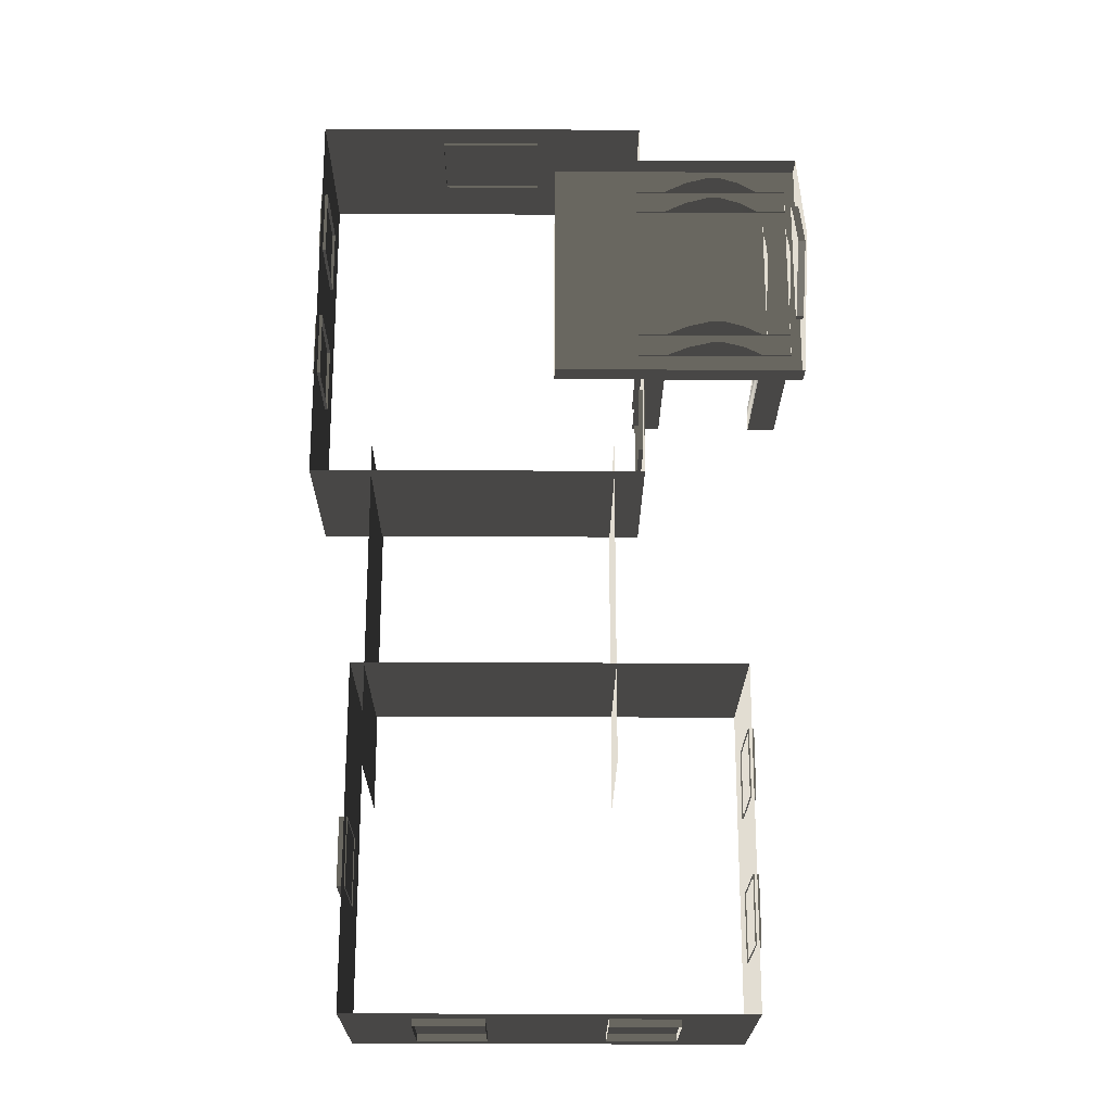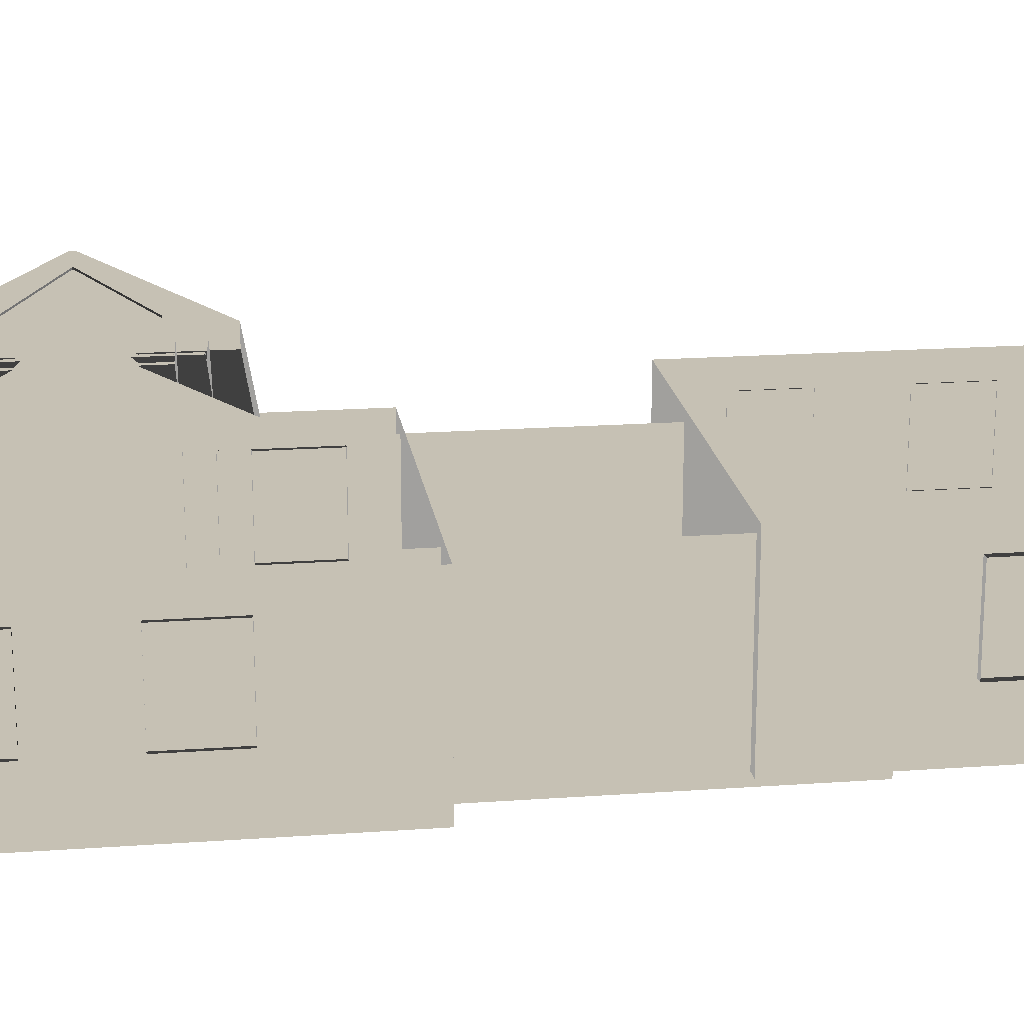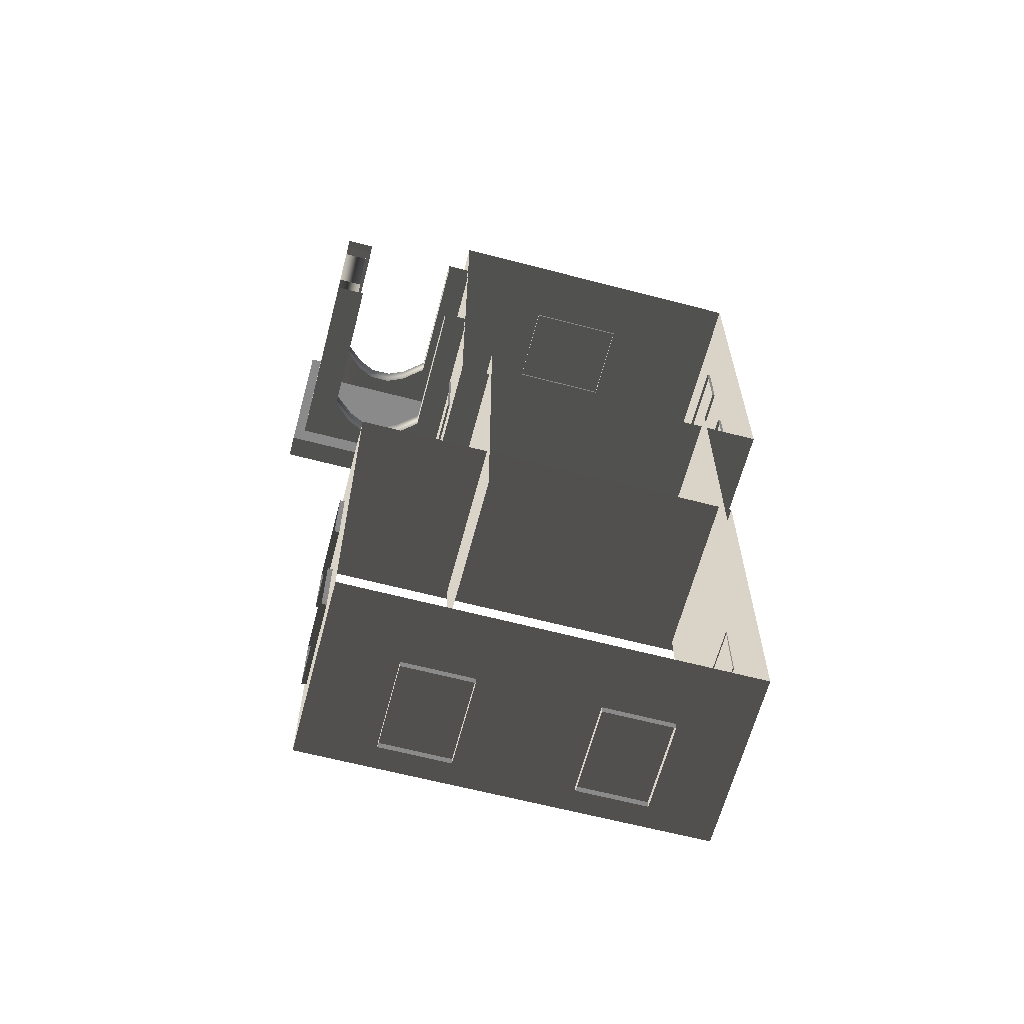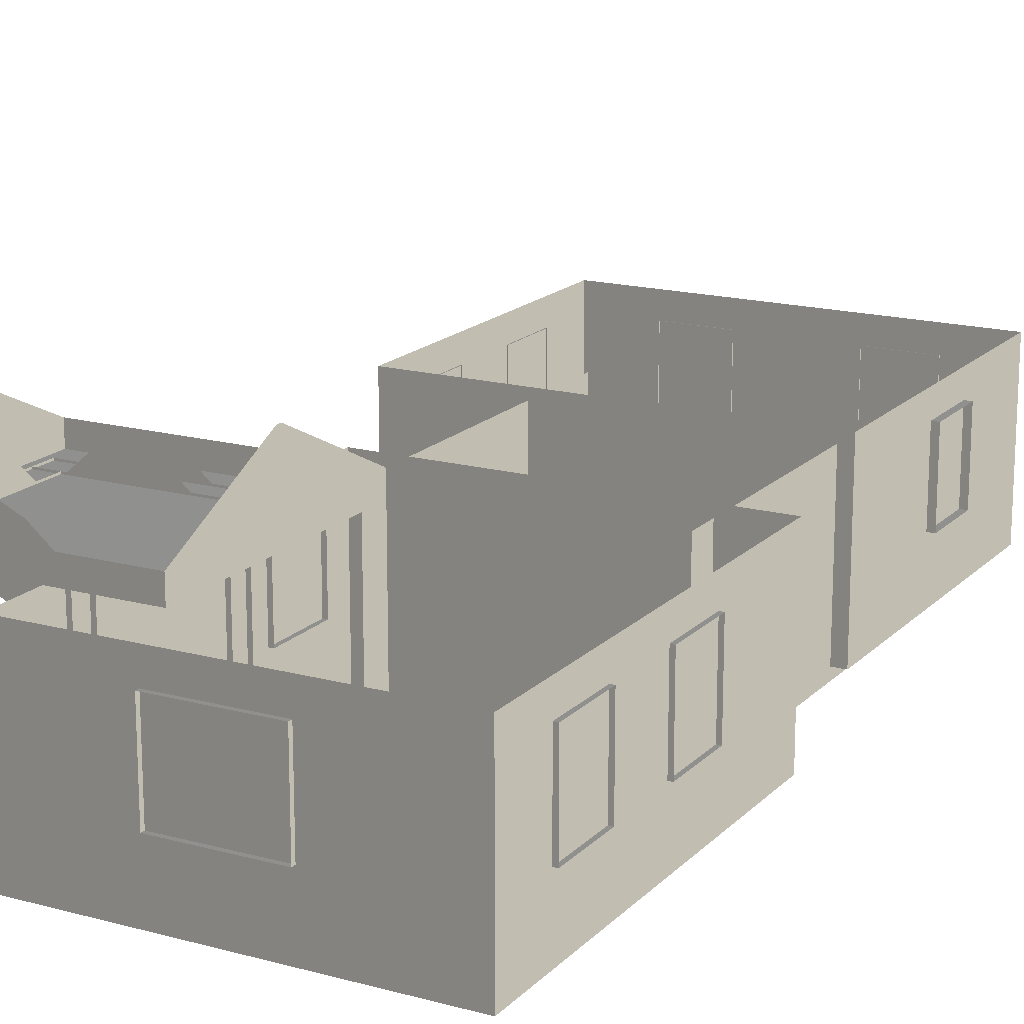
<metadata>
{"format":"obj","ext":"obj","renderer":"f3d","projection":"perspective","resolution":1024,"background":"white","views":[{"elev":-21.7,"azim":-0.4,"up":"+Y"},{"elev":18.6,"azim":-97.9,"up":"+Z"},{"elev":-63.6,"azim":165.2,"up":"+Y"},{"elev":16.9,"azim":-151.3,"up":"+Z"}]}
</metadata>
<code>
v -6.802 0.4695 0.4622
v -6.802 0.4695 -2.561
v -6.802 7.374 -2.561
v -6.802 7.374 0.4622
v -6.802 7.374 0.4622
v -6.802 7.374 -2.561
v -0.9954 7.374 -2.561
v -0.9954 7.374 0.4622
v -0.9954 7.374 0.4622
v -0.9954 7.374 -2.561
v -0.9954 0.4695 -2.561
v -0.9954 0.4695 0.4622
v -0.9954 0.4695 0.4622
v -0.9954 0.4695 -2.561
v -6.802 0.4695 -2.561
v -6.802 0.4695 0.4622
v -2.567 6.454 0.494
v -2.567 6.454 0.8764
v -2.567 2.217 0.8764
v -2.567 2.217 0.494
v 1.809 6.454 0.494
v 1.809 6.454 0.8764
v -2.567 6.454 0.8764
v -2.567 6.454 0.494
v -2.567 2.217 0.494
v -2.567 2.217 0.8764
v 1.809 2.217 0.8764
v 1.809 2.217 0.494
v -2.567 6.454 0.8764
v -2.567 4.387 1.88
v -2.567 4.284 1.88
v -2.567 2.217 0.8764
v 1.809 2.217 0.494
v 1.809 6.454 0.494
v -2.567 6.454 0.494
v -2.567 2.217 0.494
v 1.623 2.684 -0.2453
v 1.127 2.684 -0.2453
v 1.127 2.684 0.5266
v 1.623 2.684 0.5266
v 1.623 2.684 -2.561
v 1.127 2.684 -2.561
v 0.7699 2.684 0.06506
v 0.7699 2.684 0.837
v 0.3857 2.684 1.023
v 0.471 2.684 0.2045
v 0.1992 2.684 1.023
v 0.1138 2.684 0.2045
v -0.1992 2.684 0.8372
v -0.1992 2.684 0.06525
v -0.5733 2.684 0.5266
v -0.5733 2.684 -0.2453
v -1.07 2.684 0.5266
v -1.07 2.684 -0.2453
v -0.5733 2.684 -2.561
v -1.07 2.684 -2.561
v 1.623 3.096 -0.2453
v 1.623 3.096 0.5266
v 1.127 3.096 0.5266
v 1.127 3.096 -0.2453
v 1.623 3.096 -2.561
v 1.127 3.096 -2.561
v 0.7699 3.096 0.837
v 0.7699 3.096 0.06506
v 0.471 3.096 0.2045
v 0.3857 3.096 1.023
v 0.1138 3.096 0.2045
v 0.1992 3.096 1.023
v -0.1992 3.096 0.06525
v -0.1992 3.096 0.8372
v -0.5733 3.096 -0.2453
v -0.5733 3.096 0.5266
v -1.07 3.096 0.5266
v -1.07 3.096 -0.2453
v -0.5733 3.096 -2.561
v -1.07 3.096 -2.561
v 1.623 2.684 -0.2453
v 1.623 2.684 0.5266
v 1.623 3.096 0.5266
v 1.623 3.096 -0.2453
v 1.623 2.684 -2.561
v 1.623 3.096 -2.561
v 1.623 3.557 -0.2453
v 1.623 3.557 0.5266
v 1.623 3.557 -2.561
v 1.623 3.904 0.06525
v 1.623 3.904 0.8372
v 1.623 4.195 0.2045
v 1.623 4.274 1.023
v 1.623 4.526 0.2045
v 1.623 4.447 1.023
v 1.623 4.804 0.06506
v 1.623 4.804 0.837
v 1.623 5.135 0.5266
v 1.623 5.135 -0.2453
v 1.623 5.6 -0.2453
v 1.623 5.6 0.5266
v 1.623 6.003 0.5298
v 1.623 6.003 -0.2429
v 1.623 5.6 -2.561
v 1.623 6.003 -2.561
v 1.623 5.135 -2.561
v 1.623 5.6 -0.2453
v 1.127 5.591 -0.2429
v 1.127 5.591 0.5298
v 1.623 5.6 0.5266
v 1.623 5.6 -2.561
v 1.127 5.591 -2.561
v 0.7699 5.591 0.8402
v 0.7698 5.591 0.06745
v 0.3857 5.591 1.027
v 0.471 5.591 0.2069
v 0.1992 5.591 1.027
v 0.1138 5.591 0.2069
v -0.1992 5.591 0.8403
v -0.1992 5.591 0.06764
v -0.5733 5.591 0.5298
v -0.5733 5.591 -0.2429
v -1.07 5.591 0.5298
v -1.07 5.591 -0.2429
v -0.5733 5.591 -2.561
v -1.07 5.591 -2.561
v 1.623 6.003 -0.2429
v 1.623 6.003 0.5298
v 1.127 6.003 0.5298
v 1.127 6.003 -0.2429
v 1.623 6.003 -2.561
v 1.127 6.003 -2.561
v 0.7699 6.003 0.8402
v 0.7699 6.003 0.06745
v 0.471 6.003 0.2069
v 0.3857 6.003 1.027
v 0.1138 6.003 0.2069
v 0.1992 6.003 1.027
v -0.1992 6.003 0.06764
v -0.1992 6.003 0.8403
v -0.5733 6.003 -0.2429
v -0.5733 6.003 0.5298
v -1.07 6.003 0.5298
v -1.07 6.003 -0.2429
v -0.5733 6.003 -2.561
v -1.07 6.003 -2.561
v -0.5733 2.684 -2.561
v -0.5733 2.684 -0.2453
v -0.5733 3.096 -0.2453
v -0.5733 3.096 -2.561
v -0.1992 3.096 0.06525
v -0.1992 2.684 0.06525
v 0.1138 3.096 0.2045
v 0.1138 2.684 0.2045
v 0.471 3.096 0.2045
v 0.471 2.684 0.2045
v 0.7699 3.096 0.06506
v 0.7699 2.684 0.06506
v 1.127 3.096 -0.2453
v 1.127 2.684 -0.2453
v 1.127 3.096 -2.561
v 1.127 2.684 -2.561
v -0.5733 5.591 -2.561
v -0.5733 5.591 -0.2429
v -0.5733 6.003 -0.2429
v -0.5733 6.003 -2.561
v -0.1992 6.003 0.06764
v -0.1992 5.591 0.06764
v 0.1138 6.003 0.2069
v 0.1138 5.591 0.2069
v 0.471 6.003 0.2069
v 0.471 5.591 0.2069
v 0.7699 6.003 0.06745
v 0.7698 5.591 0.06745
v 1.127 5.591 -0.2429
v 1.127 6.003 -0.2429
v 1.127 6.003 -2.561
v 1.127 5.591 -2.561
v 1.211 5.6 -0.2453
v 1.211 5.6 0.5266
v 1.211 5.135 0.5266
v 1.211 5.135 -0.2453
v 1.211 5.6 -2.561
v 1.211 5.135 -2.561
v 1.211 4.804 0.837
v 1.211 4.804 0.06506
v 1.211 4.526 0.2045
v 1.211 4.447 1.023
v 1.211 4.195 0.2045
v 1.211 4.274 1.023
v 1.211 3.904 0.06525
v 1.211 3.904 0.8372
v 1.211 3.557 -0.2453
v 1.211 3.557 0.5266
v 1.211 3.081 0.5266
v 1.211 3.081 -0.2453
v 1.211 3.557 -2.561
v 1.211 3.081 -2.561
v 1.623 3.557 -2.561
v 1.623 3.557 -0.2453
v 1.211 3.557 -0.2453
v 1.211 3.557 -2.561
v 1.211 3.904 0.06525
v 1.623 3.904 0.06525
v 1.211 4.195 0.2045
v 1.623 4.195 0.2045
v 1.211 4.526 0.2045
v 1.623 4.526 0.2045
v 1.211 4.804 0.06506
v 1.623 4.804 0.06506
v 1.211 5.135 -0.2453
v 1.623 5.135 -0.2453
v 1.211 5.135 -2.561
v 1.623 5.135 -2.561
v 1.809 4.346 1.668
v 1.684 4.346 1.668
v 1.684 4.325 1.668
v 1.809 4.325 1.668
v 1.809 5.448 0.8778
v 1.809 6.454 0.494
v 1.809 2.217 0.494
v 1.809 3.223 0.8778
v 1.809 5.448 0.9851
v 1.809 6.454 0.8764
v 1.809 2.217 0.8764
v 1.809 3.223 0.9851
v 1.809 4.346 1.668
v 1.809 4.387 1.88
v 1.809 4.284 1.88
v 1.809 4.325 1.668
v 1.809 4.387 1.88
v 1.809 4.346 1.668
v 1.684 5.448 0.8778
v 1.684 3.223 0.8778
v 1.684 3.223 0.9851
v 1.684 4.325 1.668
v 1.684 4.346 1.668
v 1.684 5.448 0.9851
v 1.809 5.448 0.8778
v 1.684 5.448 0.8778
v 1.684 5.448 0.9851
v 1.809 5.448 0.9851
v 1.809 5.448 0.9851
v 1.684 5.448 0.9851
v 1.684 4.346 1.668
v 1.809 4.346 1.668
v 1.809 3.223 0.9851
v 1.684 3.223 0.9851
v 1.684 3.223 0.8778
v 1.809 3.223 0.8778
v 1.809 3.223 0.8778
v 1.684 3.223 0.8778
v 1.684 5.448 0.8778
v 1.809 5.448 0.8778
v 1.809 4.325 1.668
v 1.684 4.325 1.668
v 1.684 3.223 0.9851
v 1.809 3.223 0.9851
v -0.9569 2.254 -0.001043
v -0.9569 1.088 -0.001043
v -1.072 1.088 -0.001043
v -1.072 2.254 -0.001043
v -0.9569 1.088 -0.001043
v -0.9569 1.088 -1.482
v -1.072 1.088 -1.482
v -1.072 1.088 -0.001043
v -0.9569 2.254 -1.482
v -0.9569 2.254 -0.001043
v -1.072 2.254 -0.001043
v -1.072 2.254 -1.482
v -0.9569 1.088 -1.482
v -0.9569 2.254 -1.482
v -1.072 2.254 -1.482
v -1.072 1.088 -1.482
v -6.871 5.079 -0.001043
v -6.871 6.246 -0.001043
v -6.751 6.246 -0.001043
v -6.751 5.079 -0.001043
v -6.871 6.246 -0.001043
v -6.871 6.246 -1.482
v -6.751 6.246 -1.482
v -6.751 6.246 -0.001043
v -6.871 5.079 -1.482
v -6.871 5.079 -0.001043
v -6.751 5.079 -0.001043
v -6.751 5.079 -1.482
v -6.871 6.246 -1.482
v -6.871 5.079 -1.482
v -6.751 5.079 -1.482
v -6.751 6.246 -1.482
v -6.871 2.575 -0.001043
v -6.871 3.741 -0.001043
v -6.751 3.741 -0.001043
v -6.751 2.575 -0.001043
v -6.871 3.741 -0.001043
v -6.871 3.741 -1.482
v -6.751 3.741 -1.482
v -6.751 3.741 -0.001043
v -6.871 2.575 -1.482
v -6.871 2.575 -0.001043
v -6.751 2.575 -0.001043
v -6.751 2.575 -1.482
v -6.871 3.741 -1.482
v -6.871 2.575 -1.482
v -6.751 2.575 -1.482
v -6.751 3.741 -1.482
v 0.6964 -3.038 0.4622
v 0.6964 -3.038 -2.561
v 0.6964 -8.845 -2.561
v 0.6964 -8.845 0.4622
v -5.977 -3.029 0.4622
v -5.977 -3.029 -2.561
v 0.6964 -3.038 -2.561
v 0.6964 -3.038 0.4622
v -5.977 -8.836 0.4622
v -5.977 -8.836 -2.561
v -5.977 -3.029 -2.561
v -5.977 -3.029 0.4622
v 0.6964 -8.845 0.4622
v 0.6964 -8.845 -2.561
v -5.977 -8.836 -2.561
v -5.977 -8.836 0.4622
v -3.463 7.447 -0.001043
v -2.88 7.447 -0.001043
v -2.88 7.327 -0.001043
v -3.463 7.327 -0.001043
v -4.046 7.447 -0.001043
v -4.046 7.327 -0.001043
v -2.88 7.447 -0.001043
v -2.88 7.447 -1.482
v -2.88 7.327 -1.482
v -2.88 7.327 -0.001043
v -3.463 7.447 -1.482
v -4.046 7.447 -1.482
v -4.046 7.327 -1.482
v -3.463 7.327 -1.482
v -2.88 7.447 -1.482
v -2.88 7.327 -1.482
v -4.629 7.447 -1.482
v -4.629 7.447 -0.001043
v -4.629 7.327 -0.001043
v -4.629 7.327 -1.482
v -4.046 7.447 -1.482
v -4.629 7.447 -1.482
v -4.629 7.327 -1.482
v -4.046 7.327 -1.482
v -4.629 7.447 -0.001043
v -4.046 7.447 -0.001043
v -4.046 7.327 -0.001043
v -4.629 7.327 -0.001043
v -5.75 -4.684 0.2865
v -5.75 -4.684 -2.757
v -5.75 1.027 -2.757
v -5.75 1.027 0.2865
v -1.521 1.027 0.2865
v -1.521 1.027 -2.757
v -1.521 -4.684 -2.757
v -1.521 -4.684 0.2865
v 0.7753 -4.041 -0.001043
v 0.7753 -5.207 -0.001043
v 0.674 -5.198 -0.001043
v 0.674 -4.032 -0.001043
v 0.7753 -5.207 -0.001043
v 0.7753 -5.207 -1.482
v 0.674 -5.198 -1.482
v 0.674 -5.198 -0.001043
v 0.7753 -4.041 -1.482
v 0.7753 -4.041 -0.001043
v 0.674 -4.032 -0.001043
v 0.674 -4.032 -1.482
v 0.7753 -5.207 -1.482
v 0.7753 -4.041 -1.482
v 0.674 -4.032 -1.482
v 0.674 -5.198 -1.482
v 0.7753 -6.505 -0.001043
v 0.7753 -7.671 -0.001043
v 0.674 -7.662 -0.001043
v 0.674 -6.496 -0.001043
v 0.7753 -7.671 -0.001043
v 0.7753 -7.671 -1.482
v 0.674 -7.662 -1.482
v 0.674 -7.662 -0.001043
v 0.7753 -6.505 -1.482
v 0.7753 -6.505 -0.001043
v 0.674 -6.496 -0.001043
v 0.674 -6.496 -1.482
v 0.7753 -7.671 -1.482
v 0.7753 -6.505 -1.482
v 0.674 -6.496 -1.482
v 0.674 -7.662 -1.482
v -0.5312 -8.963 -0.001043
v -1.697 -8.963 -0.001043
v -1.697 -8.825 -0.001043
v -0.5312 -8.825 -0.001043
v -1.697 -8.963 -0.001043
v -1.697 -8.963 -1.482
v -1.697 -8.825 -1.482
v -1.697 -8.825 -0.001043
v -0.5312 -8.963 -1.482
v -0.5312 -8.963 -0.001043
v -0.5312 -8.825 -0.001043
v -0.5312 -8.825 -1.482
v -1.697 -8.963 -1.482
v -0.5312 -8.963 -1.482
v -0.5312 -8.825 -1.482
v -1.697 -8.825 -1.482
v -3.656 -8.963 -0.001043
v -4.823 -8.963 -0.001043
v -4.823 -8.825 -0.001043
v -3.656 -8.825 -0.001043
v -4.823 -8.963 -0.001043
v -4.823 -8.963 -1.482
v -4.823 -8.825 -1.482
v -4.823 -8.825 -0.001043
v -3.656 -8.963 -1.482
v -3.656 -8.963 -0.001043
v -3.656 -8.825 -0.001043
v -3.656 -8.825 -1.482
v -4.823 -8.963 -1.482
v -3.656 -8.963 -1.482
v -3.656 -8.825 -1.482
v -4.823 -8.825 -1.482
v -6.101 -6.718 -0.001043
v -6.101 -5.552 -0.001043
v -5.959 -5.552 -0.001043
v -5.959 -6.718 -0.001043
v -6.101 -5.552 -0.001043
v -6.101 -5.552 -1.482
v -5.959 -5.552 -1.482
v -5.959 -5.552 -0.001043
v -6.101 -6.718 -1.482
v -6.101 -6.718 -0.001043
v -5.959 -6.718 -0.001043
v -5.959 -6.718 -1.482
v -6.101 -5.552 -1.482
v -6.101 -6.718 -1.482
v -5.959 -6.718 -1.482
v -5.959 -5.552 -1.482
g Building_small_t1.082_(2)_36353_534
f 1 3 2
f 1 4 3
f 5 7 6
f 5 8 7
f 9 11 10
f 9 12 11
f 13 15 14
f 13 16 15
f 17 19 18
f 17 20 19
f 21 23 22
f 21 24 23
f 25 27 26
f 25 28 27
f 29 31 30
f 29 32 31
f 33 35 34
f 33 36 35
f 37 39 38
f 37 40 39
f 41 37 38
f 41 38 42
f 43 38 39
f 43 39 44
f 45 43 44
f 45 46 43
f 47 46 45
f 47 48 46
f 49 48 47
f 49 50 48
f 51 50 49
f 51 52 50
f 52 51 53
f 52 53 54
f 55 52 54
f 55 54 56
f 57 59 58
f 57 60 59
f 61 60 57
f 61 62 60
f 60 63 59
f 60 64 63
f 65 63 64
f 65 66 63
f 67 66 65
f 67 68 66
f 69 68 67
f 69 70 68
f 71 70 69
f 71 72 70
f 71 73 72
f 71 74 73
f 75 74 71
f 75 76 74
f 77 79 78
f 77 80 79
f 81 80 77
f 81 82 80
f 83 79 80
f 83 84 79
f 85 80 82
f 85 83 80
f 84 83 86
f 84 86 87
f 87 86 88
f 87 88 89
f 89 88 90
f 89 90 91
f 91 90 92
f 91 92 93
f 92 94 93
f 92 95 94
f 96 94 95
f 96 97 94
f 96 98 97
f 96 99 98
f 100 99 96
f 100 96 95
f 100 101 99
f 100 95 102
f 103 105 104
f 103 106 105
f 107 103 104
f 107 104 108
f 104 105 109
f 104 109 110
f 111 110 109
f 111 112 110
f 113 112 111
f 113 114 112
f 115 114 113
f 115 116 114
f 117 116 115
f 117 118 116
f 118 117 119
f 118 119 120
f 121 118 120
f 121 120 122
f 123 125 124
f 123 126 125
f 127 126 123
f 127 128 126
f 126 129 125
f 126 130 129
f 131 129 130
f 131 132 129
f 133 132 131
f 133 134 132
f 135 134 133
f 135 136 134
f 137 136 135
f 137 138 136
f 137 139 138
f 137 140 139
f 141 140 137
f 141 142 140
f 143 145 144
f 143 146 145
f 144 145 147
f 144 147 148
f 148 147 149
f 148 149 150
f 150 149 151
f 150 151 152
f 152 151 153
f 152 153 154
f 154 153 155
f 154 155 156
f 156 155 157
f 156 157 158
f 159 161 160
f 159 162 161
f 160 161 163
f 160 163 164
f 164 163 165
f 164 165 166
f 166 165 167
f 166 167 168
f 168 167 169
f 168 169 170
f 171 170 169
f 171 169 172
f 171 172 173
f 171 173 174
f 175 177 176
f 175 178 177
f 179 178 175
f 179 180 178
f 178 181 177
f 178 182 181
f 183 181 182
f 183 184 181
f 185 184 183
f 185 186 184
f 187 186 185
f 187 188 186
f 189 188 187
f 189 190 188
f 189 191 190
f 189 192 191
f 193 192 189
f 193 194 192
f 195 197 196
f 195 198 197
f 196 197 199
f 196 199 200
f 200 199 201
f 200 201 202
f 202 201 203
f 202 203 204
f 204 203 205
f 204 205 206
f 206 205 207
f 206 207 208
f 208 207 209
f 208 209 210
f 211 213 212
f 211 214 213
f 215 217 216
f 215 218 217
f 219 215 216
f 219 216 220
f 218 221 217
f 218 222 221
f 223 219 220
f 223 220 224
f 222 225 221
f 222 226 225
f 226 227 225
f 226 228 227
f 229 231 230
f 231 229 232
f 232 229 233
f 233 229 234
f 235 237 236
f 235 238 237
f 239 241 240
f 239 242 241
f 243 245 244
f 243 246 245
f 247 249 248
f 247 250 249
f 251 253 252
f 251 254 253
f 255 257 256
f 255 258 257
f 259 261 260
f 259 262 261
f 263 265 264
f 263 266 265
f 267 269 268
f 267 270 269
f 271 273 272
f 271 274 273
f 275 277 276
f 275 278 277
f 279 281 280
f 279 282 281
f 283 285 284
f 283 286 285
f 287 289 288
f 287 290 289
f 291 293 292
f 291 294 293
f 295 297 296
f 295 298 297
f 299 301 300
f 299 302 301
f 303 305 304
f 303 306 305
f 307 309 308
f 307 310 309
f 311 313 312
f 311 314 313
f 315 317 316
f 315 318 317
f 319 321 320
f 319 322 321
f 323 322 319
f 323 324 322
f 325 327 326
f 325 328 327
f 329 331 330
f 329 332 331
f 333 332 329
f 333 334 332
f 335 337 336
f 335 338 337
f 339 341 340
f 339 342 341
f 343 345 344
f 343 346 345
f 347 349 348
f 347 350 349
f 351 353 352
f 351 354 353
f 355 357 356
f 355 358 357
f 359 361 360
f 359 362 361
f 363 365 364
f 363 366 365
f 367 369 368
f 367 370 369
f 371 373 372
f 371 374 373
f 375 377 376
f 375 378 377
f 379 381 380
f 379 382 381
f 383 385 384
f 383 386 385
f 387 389 388
f 387 390 389
f 391 393 392
f 391 394 393
f 395 397 396
f 395 398 397
f 399 401 400
f 399 402 401
f 403 405 404
f 403 406 405
f 407 409 408
f 407 410 409
f 411 413 412
f 411 414 413
f 415 417 416
f 415 418 417
f 419 421 420
f 419 422 421
f 423 425 424
f 423 426 425
f 427 429 428
f 427 430 429
f 431 433 432
f 431 434 433

</code>
